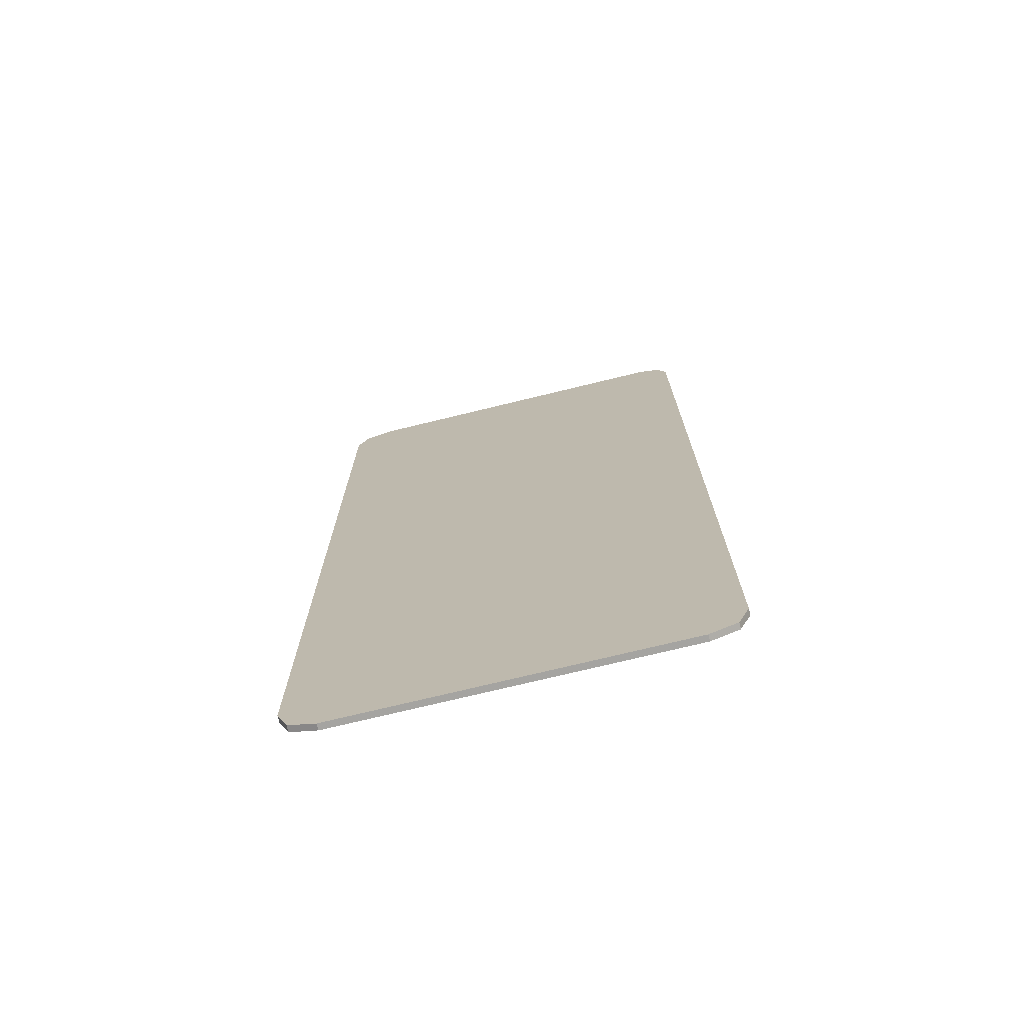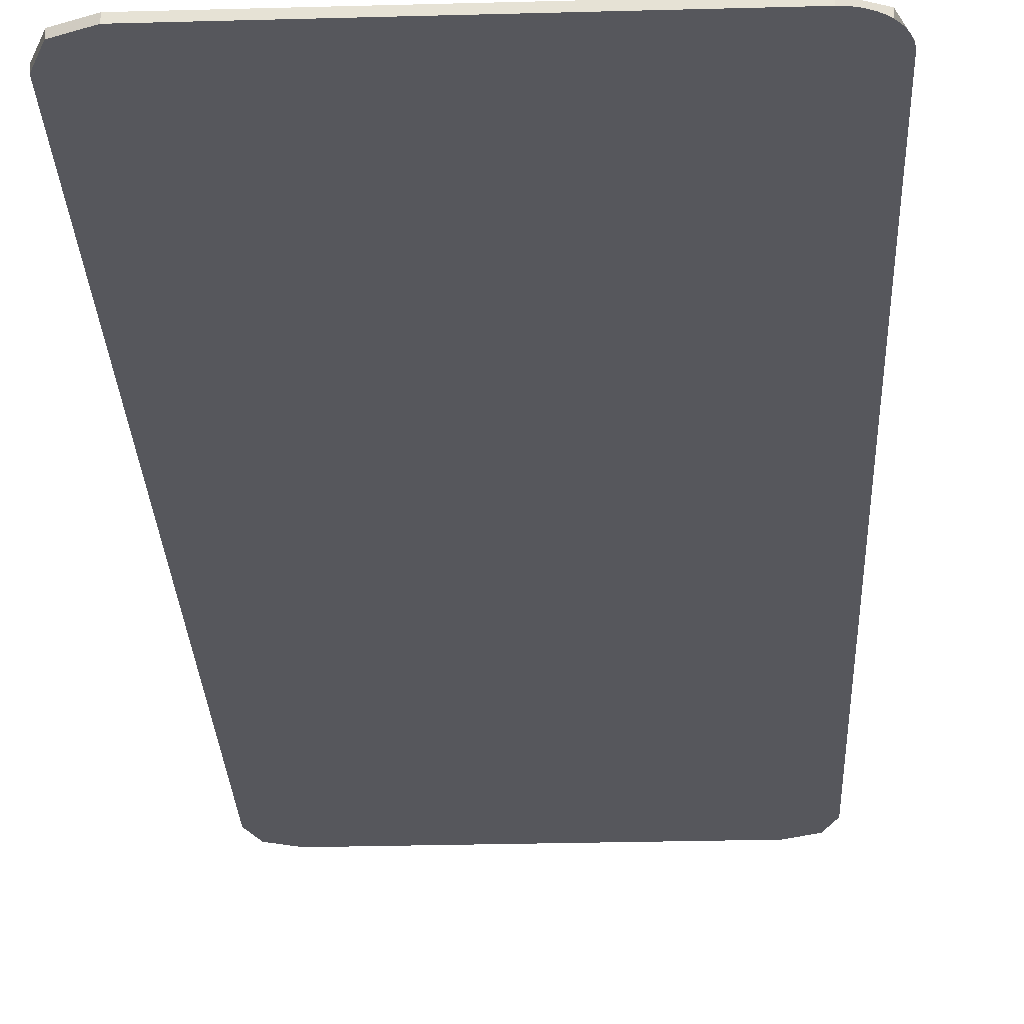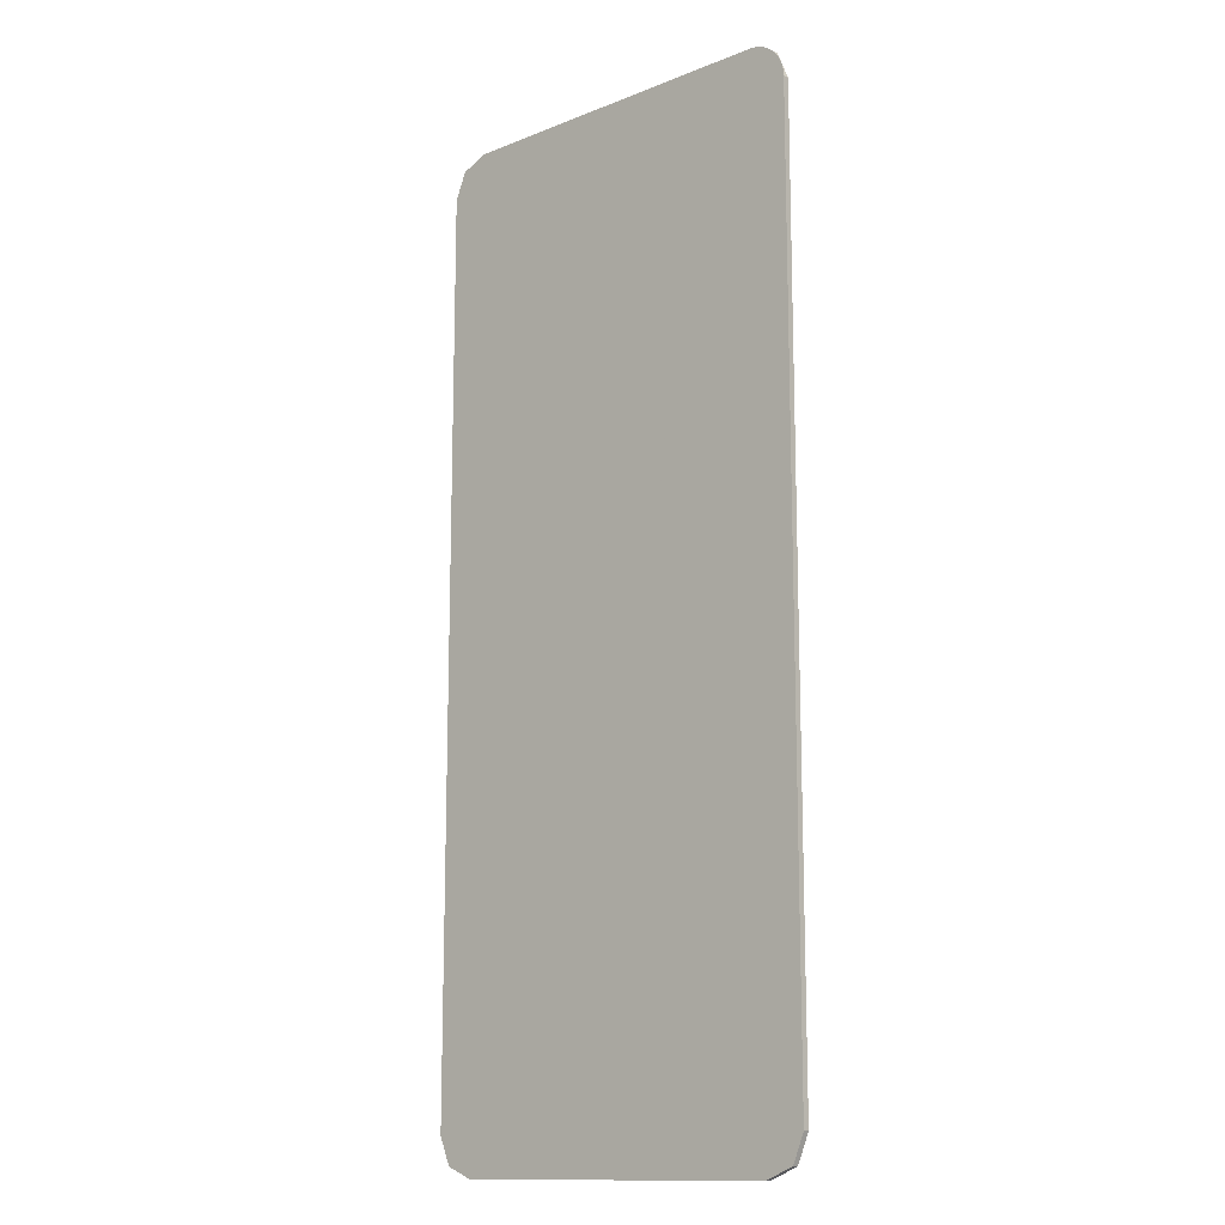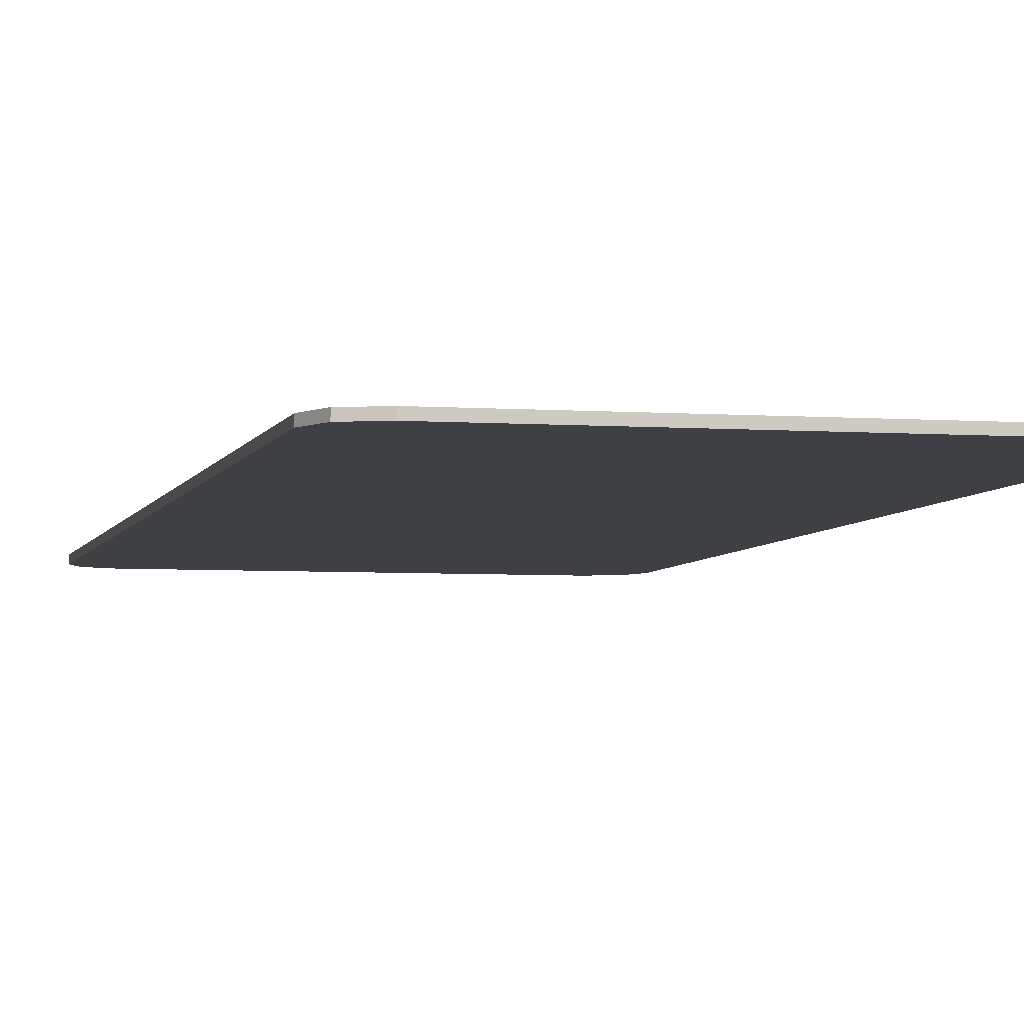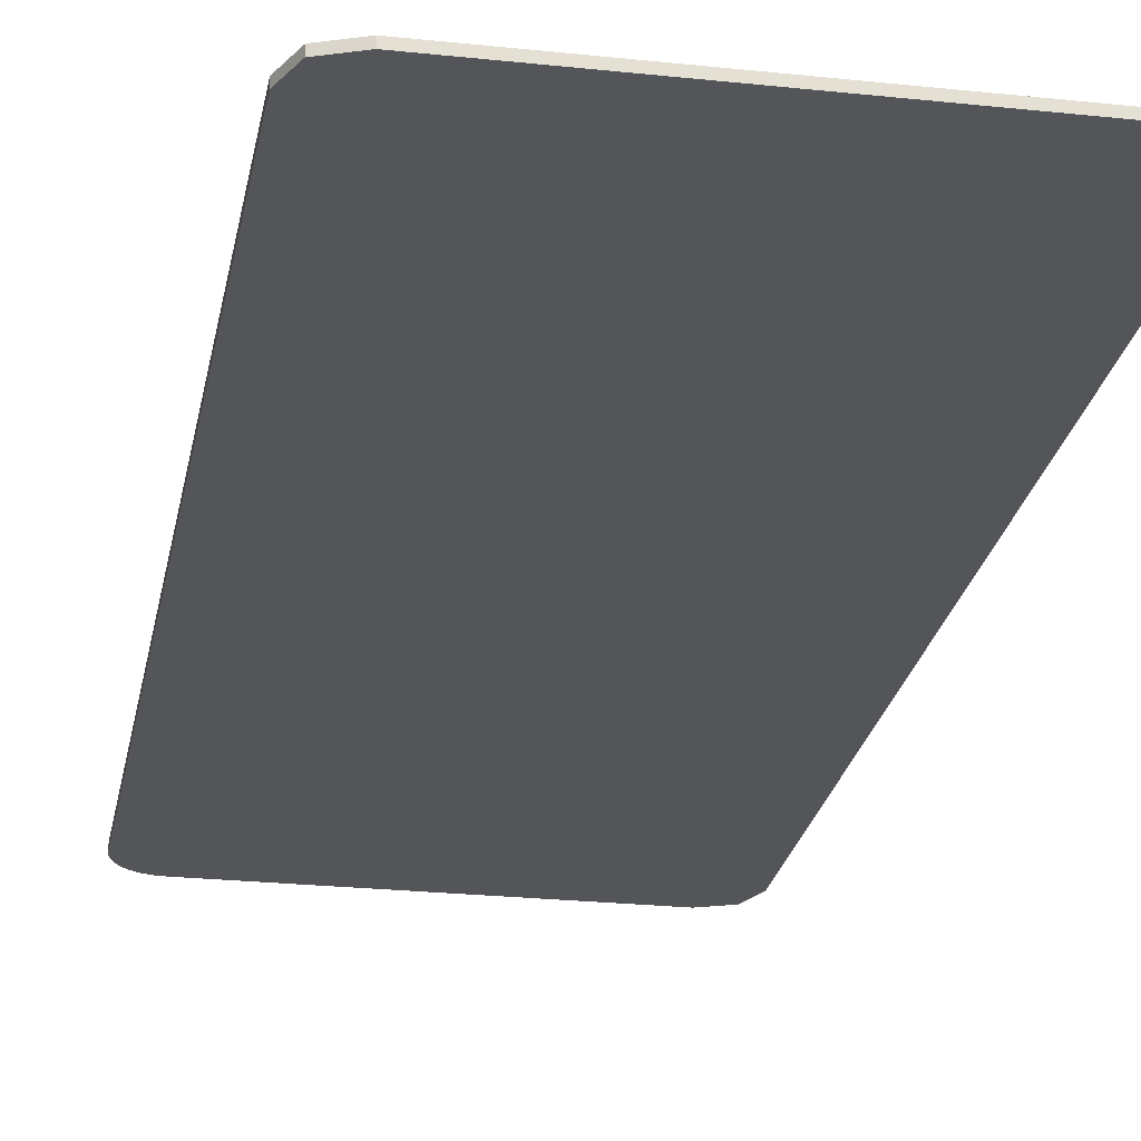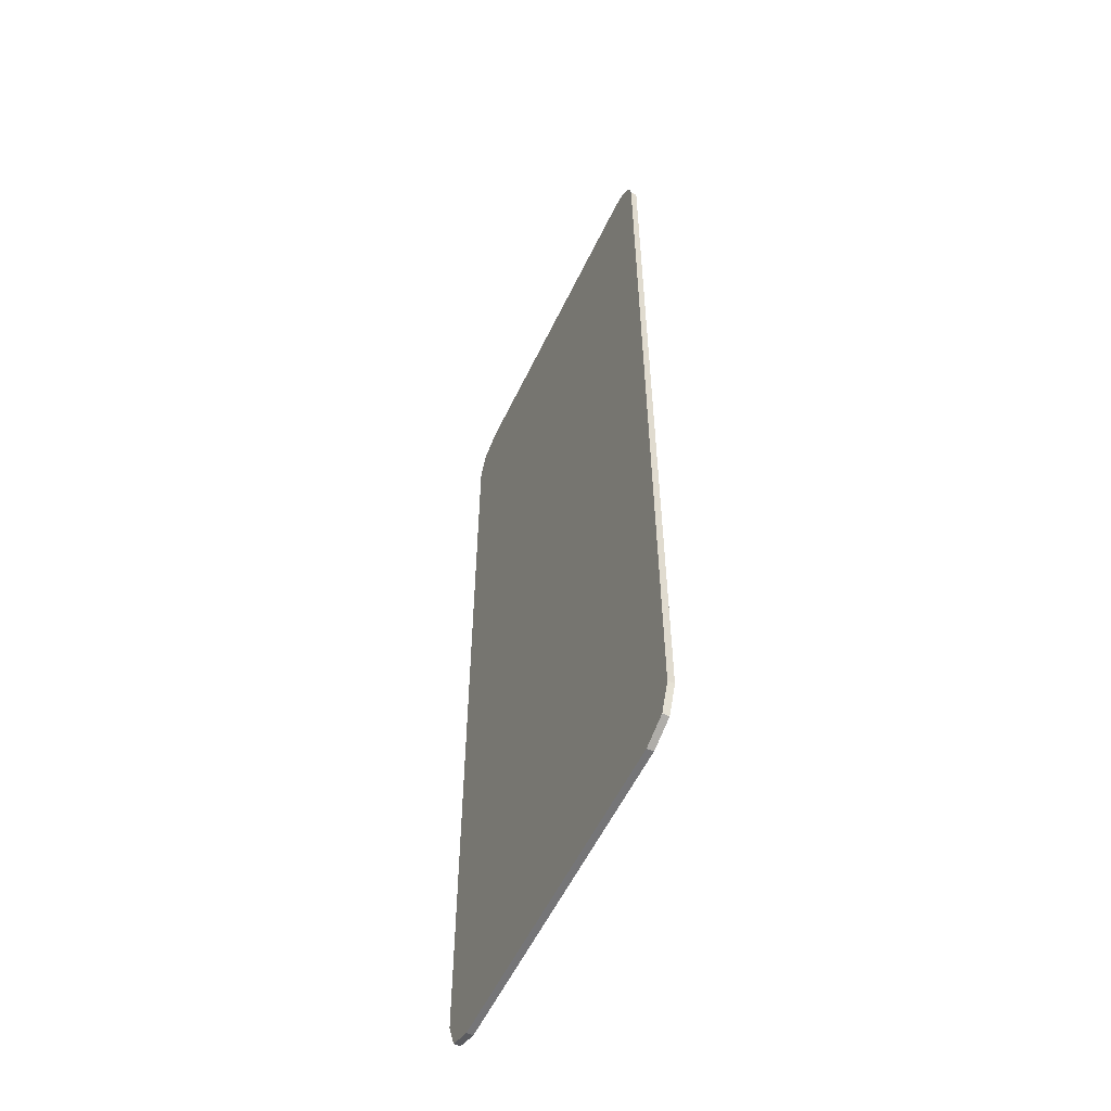
<metadata>
{"format":"obj","ext":"obj","renderer":"f3d","projection":"perspective","resolution":1024,"background":"white","views":[{"elev":-73.4,"azim":13.7,"up":"+Z"},{"elev":-27.5,"azim":2.4,"up":"+Y"},{"elev":-13.6,"azim":41.5,"up":"+Z"},{"elev":-4.7,"azim":-13.2,"up":"+Y"},{"elev":-24.1,"azim":169.9,"up":"+Y"},{"elev":-56.6,"azim":64.7,"up":"+Z"}]}
</metadata>
<code>
v 0.378 -0.0125 0.9416
v 0.325 -0.0125 0.9636
v 0.3348 -0.0125 0.9629
v 0.3707 -0.0125 0.9481
v 0.3707 -0.0125 0.9481
v 0.3348 -0.0125 0.9629
v 0.3444 -0.0125 0.961
v 0.3625 -0.0125 0.9535
v 0.3625 -0.0125 0.9535
v 0.3444 -0.0125 0.961
v 0.3537 -0.0125 0.9578
v 0.378 -0.0125 0.9416
v 0.4 -0.0125 0.8886
v 0.3994 -0.0125 0.8983
v 0.3845 -0.0125 0.9342
v 0.3845 -0.0125 0.9342
v 0.3994 -0.0125 0.8983
v 0.3974 -0.0125 0.908
v 0.39 -0.0125 0.9261
v 0.39 -0.0125 0.9261
v 0.3974 -0.0125 0.908
v 0.3943 -0.0125 0.9173
v -0.4 -0.0125 0.8886
v -0.378 -0.0125 0.9416
v -0.325 -0.0125 0.9636
v -0.4 -0.0125 0.6933
v -0.4 -0.0125 0.8886
v -0.325 -0.0125 0.9636
v 0.325 -0.0125 0.9636
v -0.4 -0.0125 0.6933
v 0.325 -0.0125 0.9636
v 0.378 -0.0125 0.9416
v 0.2539 -0.0125 0.6933
v 0.4 -0.0125 0.8886
v 0.4 -0.0125 0.6933
v 0.2539 -0.0125 0.6933
v 0.378 -0.0125 0.9416
v 0.2539 -0.0125 0.6933
v 0.07002 -0.0125 0.3256
v -0.4 -0.0125 0.3256
v -0.4 -0.0125 0.6933
v 0.4 -0.0125 0.6933
v 0.4 -0.0125 0.3256
v 0.07002 -0.0125 0.3256
v 0.2539 -0.0125 0.6933
v -0.4 -0.0125 0.3256
v 0.07002 -0.0125 0.3256
v -0.111 -0.0125 -0.0365
v -0.4 -0.0125 -0.0365
v 0.0355 -0.0125 -0.0365
v -0.0105 -0.0125 -0.0365
v 0.0125 -0.0125 0.0325
v 0.0125 -0.0125 0.0325
v 0.4 -0.0125 0.3256
v 0.4 -0.0125 -0.0365
v 0.0355 -0.0125 -0.0365
v 0.0125 -0.0125 0.0325
v 0.07002 -0.0125 0.3256
v 0.4 -0.0125 0.3256
v 0.0125 -0.0125 0.0325
v -0.0105 -0.0125 -0.0365
v -0.111 -0.0125 -0.0365
v 0.07002 -0.0125 0.3256
v -0.4 -0.0125 -0.0365
v -0.111 -0.0125 -0.0365
v -0.2879 -0.0125 -0.3902
v -0.4 -0.0125 -0.3902
v 0.0355 -0.0125 -0.0365
v 0.0825 -0.0125 -0.1775
v 0.0475 -0.0125 -0.1775
v 0.0355 -0.0125 -0.0365
v 0.0475 -0.0125 -0.1775
v -0.0225 -0.0125 -0.1775
v -0.0105 -0.0125 -0.0365
v -0.0225 -0.0125 -0.1775
v -0.0575 -0.0125 -0.1775
v -0.0105 -0.0125 -0.0365
v -0.0225 -0.0125 -0.1775
v 0.0475 -0.0125 -0.1775
v 0.0475 -0.0125 -0.3902
v -0.0225 -0.0125 -0.3902
v 0.4 -0.0125 -0.0365
v 0.4 -0.0125 -0.3902
v 0.0825 -0.0125 -0.1775
v 0.0355 -0.0125 -0.0365
v 0.4 -0.0125 -0.3902
v 0.0475 -0.0125 -0.3902
v 0.0475 -0.0125 -0.1775
v 0.0825 -0.0125 -0.1775
v -0.2879 -0.0125 -0.3902
v -0.111 -0.0125 -0.0365
v -0.0105 -0.0125 -0.0365
v -0.0575 -0.0125 -0.1775
v -0.2879 -0.0125 -0.3902
v -0.0575 -0.0125 -0.1775
v -0.0225 -0.0125 -0.1775
v -0.0225 -0.0125 -0.3902
v -0.4 -0.0125 -0.3902
v -0.2879 -0.0125 -0.3902
v -0.4 -0.0125 -0.6145
v 0.0475 -0.0125 -0.3902
v 0.0475 -0.0125 -0.4225
v -0.0225 -0.0125 -0.4225
v -0.0225 -0.0125 -0.3902
v 0.4 -0.0125 -0.7333
v 0.0475 -0.0125 -0.4225
v 0.0475 -0.0125 -0.3902
v 0.4 -0.0125 -0.3902
v 0.4 -0.0125 -0.7333
v -0.4 -0.0125 -0.7333
v -0.0225 -0.0125 -0.4225
v 0.0475 -0.0125 -0.4225
v -0.2879 -0.0125 -0.3902
v -0.0225 -0.0125 -0.4225
v -0.4 -0.0125 -0.7333
v -0.4 -0.0125 -0.6145
v -0.2879 -0.0125 -0.3902
v -0.0225 -0.0125 -0.3902
v -0.0225 -0.0125 -0.4225
v 0.4 -0.0125 -0.8886
v 0.378 -0.0125 -0.9416
v 0.325 -0.0125 -0.9636
v -0.4 -0.0125 -0.8886
v -0.378 -0.0125 -0.9416
v -0.325 -0.0125 -0.9636
v 0.4 -0.0125 -0.7333
v 0.4 -0.0125 -0.8886
v -0.4 -0.0125 -0.8886
v -0.4 -0.0125 -0.7333
v 0.4 -0.0125 -0.8886
v 0.325 -0.0125 -0.9636
v -0.325 -0.0125 -0.9636
v -0.4 -0.0125 -0.8886
v 0.4 0 0.8886
v 0.378 0 0.9416
v 0.325 0 0.9636
v -0.4 0 0.8886
v -0.378 0 0.9416
v -0.325 0 0.9636
v 0.4 0 -0.8886
v 0.378 0 -0.9416
v 0.325 0 -0.9636
v -0.4 0 -0.8886
v -0.378 0 -0.9416
v -0.325 0 -0.9636
v 0.378 -0.0125 0.9416
v 0.4 -0.0125 0.8886
v 0.4 0 0.8886
v 0.378 0 0.9416
v 0.325 -0.0125 0.9636
v 0.378 -0.0125 0.9416
v 0.378 0 0.9416
v 0.325 0 0.9636
v -0.378 -0.0125 0.9416
v -0.4 -0.0125 0.8886
v -0.4 0 0.8886
v -0.378 0 0.9416
v -0.325 -0.0125 0.9636
v -0.378 -0.0125 0.9416
v -0.378 0 0.9416
v -0.325 0 0.9636
v 0.378 -0.0125 -0.9416
v 0.4 -0.0125 -0.8886
v 0.4 0 -0.8886
v 0.378 0 -0.9416
v 0.325 -0.0125 -0.9636
v 0.378 -0.0125 -0.9416
v 0.378 0 -0.9416
v 0.325 0 -0.9636
v -0.378 -0.0125 -0.9416
v -0.4 -0.0125 -0.8886
v -0.4 0 -0.8886
v -0.378 0 -0.9416
v -0.325 -0.0125 -0.9636
v -0.378 -0.0125 -0.9416
v -0.378 0 -0.9416
v -0.325 0 -0.9636
v -0.325 0 0.9636
v -0.4 0 0.8886
v 0.4 0 0.8886
v 0.325 0 0.9636
v -0.4 0 0.8886
v -0.4 0 -0.8886
v 0.4 0 -0.8886
v 0.4 0 0.8886
v -0.4 0 -0.8886
v -0.325 0 -0.9636
v 0.325 0 -0.9636
v 0.4 0 -0.8886
v 0.325 0 0.9636
v 0.325 -0.0125 0.9636
v -0.325 -0.0125 0.9636
v -0.325 0 0.9636
v 0.4 0 0.8886
v 0.4 -0.0125 0.6933
v 0.4 -0.0125 0.8886
v -0.4 0 0.8886
v -0.4 -0.0125 0.8886
v -0.4 -0.0125 0.6933
v 0.4 0 0.8886
v 0.4 -0.0125 0.5745
v 0.4 -0.0125 0.6933
v -0.4 0 0.8886
v -0.4 -0.0125 0.6933
v -0.4 -0.0125 0.3256
v 0.4 0 0.8886
v 0.4 -0.0125 0.3256
v 0.4 -0.0125 0.5745
v 0.4 0 0.8886
v 0.4 -0.0125 -0.0365
v 0.4 -0.0125 0.3256
v -0.4 0 0.8886
v -0.4 -0.0125 0.3256
v -0.4 -0.0125 -0.0365
v 0.4 0 0.8886
v 0.4 0 -0.8886
v 0.4 -0.0125 -0.3902
v 0.4 -0.0125 -0.0365
v -0.4 0 0.8886
v -0.4 -0.0125 -0.0365
v -0.4 -0.0125 -0.3902
v -0.4 0 -0.8886
v 0.4 0 -0.8886
v 0.4 -0.0125 -0.7333
v 0.4 -0.0125 -0.3902
v -0.4 0 -0.8886
v -0.4 -0.0125 -0.3902
v -0.4 -0.0125 -0.7333
v 0.4 0 -0.8886
v 0.4 -0.0125 -0.8886
v 0.4 -0.0125 -0.7333
v -0.4 0 -0.8886
v -0.4 -0.0125 -0.7333
v -0.4 -0.0125 -0.8886
v 0.325 0 -0.9636
v -0.325 0 -0.9636
v -0.325 -0.0125 -0.9636
v 0.325 -0.0125 -0.9636
g mesh4645144
f 1 3 2
f 3 1 4
f 5 7 6
f 7 5 8
f 9 11 10
g mesh4645146
f 12 13 14
f 14 15 12
f 16 17 18
f 18 19 16
f 20 21 22
g mesh4645148
f 23 25 24
f 26 28 27
f 28 26 29
f 30 32 31
f 32 30 33
f 34 36 35
f 36 34 37
g mesh4645151
f 38 40 39
f 40 38 41
f 42 44 43
f 44 42 45
g mesh4645153
f 46 48 47
f 48 46 49
f 50 52 51
f 53 55 54
f 55 53 56
f 57 59 58
f 60 62 61
f 62 60 63
g mesh4645155
f 64 66 65
f 66 64 67
f 68 70 69
f 71 73 72
f 73 71 74
f 75 77 76
f 78 80 79
f 80 78 81
f 82 84 83
f 84 82 85
f 86 88 87
f 88 86 89
f 90 92 91
f 92 90 93
f 94 96 95
f 96 94 97
g mesh4645157
f 98 100 99
f 101 103 102
f 103 101 104
f 105 107 106
f 107 105 108
f 109 111 110
f 111 109 112
f 113 115 114
f 115 113 116
f 117 119 118
g mesh4645160
f 120 122 121
g mesh4645162
f 123 124 125
f 126 128 127
f 128 126 129
f 130 132 131
f 132 130 133
g mesh4645166
f 134 136 135
g mesh4645168
f 137 138 139
g mesh4645170
f 140 141 142
g mesh4645172
f 143 145 144
g mesh4645174
f 146 147 148
f 148 149 146
f 150 151 152
f 152 153 150
g mesh4645176
f 154 156 155
f 156 154 157
f 158 160 159
f 160 158 161
g mesh4645178
f 162 164 163
f 164 162 165
f 166 168 167
f 168 166 169
g mesh4645180
f 170 171 172
f 172 173 170
f 174 175 176
f 176 177 174
f 178 180 179
f 180 178 181
f 182 184 183
f 184 182 185
f 186 188 187
f 188 186 189
f 190 192 191
f 192 190 193
f 194 196 195
f 197 199 198
f 200 202 201
f 203 205 204
f 206 208 207
f 209 211 210
f 212 214 213
f 215 217 216
f 217 215 218
f 219 221 220
f 221 219 222
f 223 225 224
f 226 228 227
f 229 231 230
f 232 234 233
f 235 237 236
f 237 235 238

</code>
